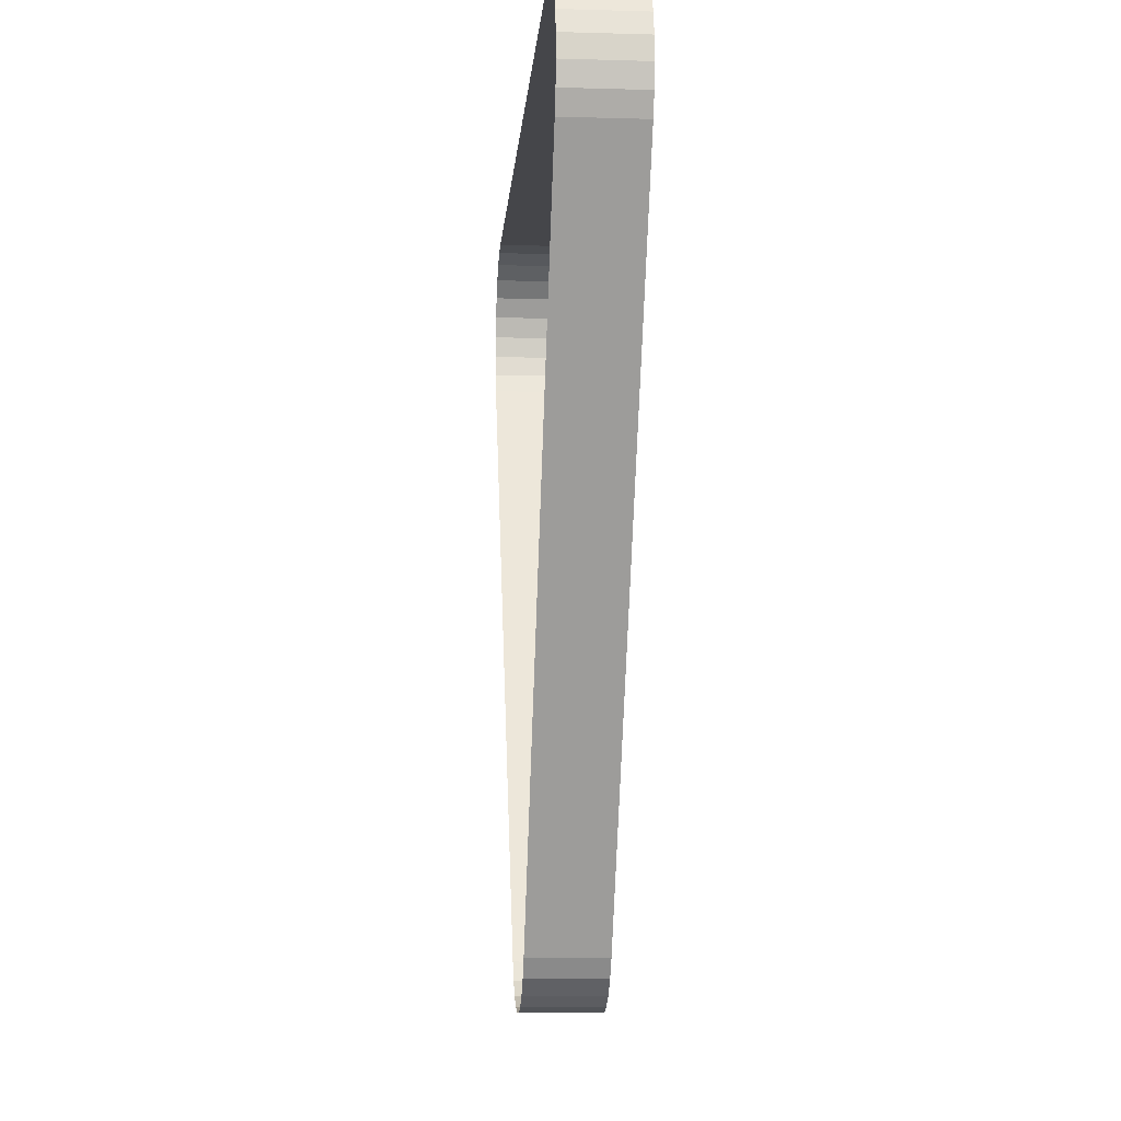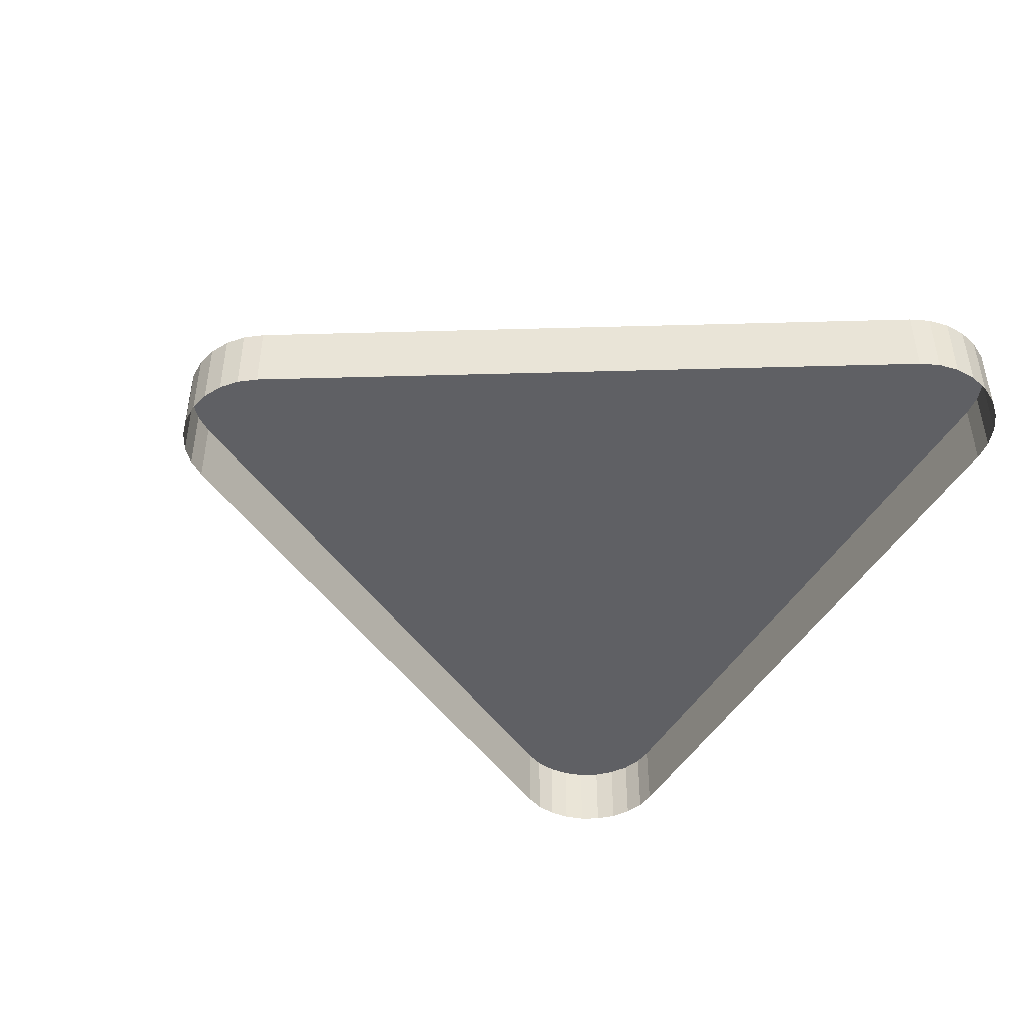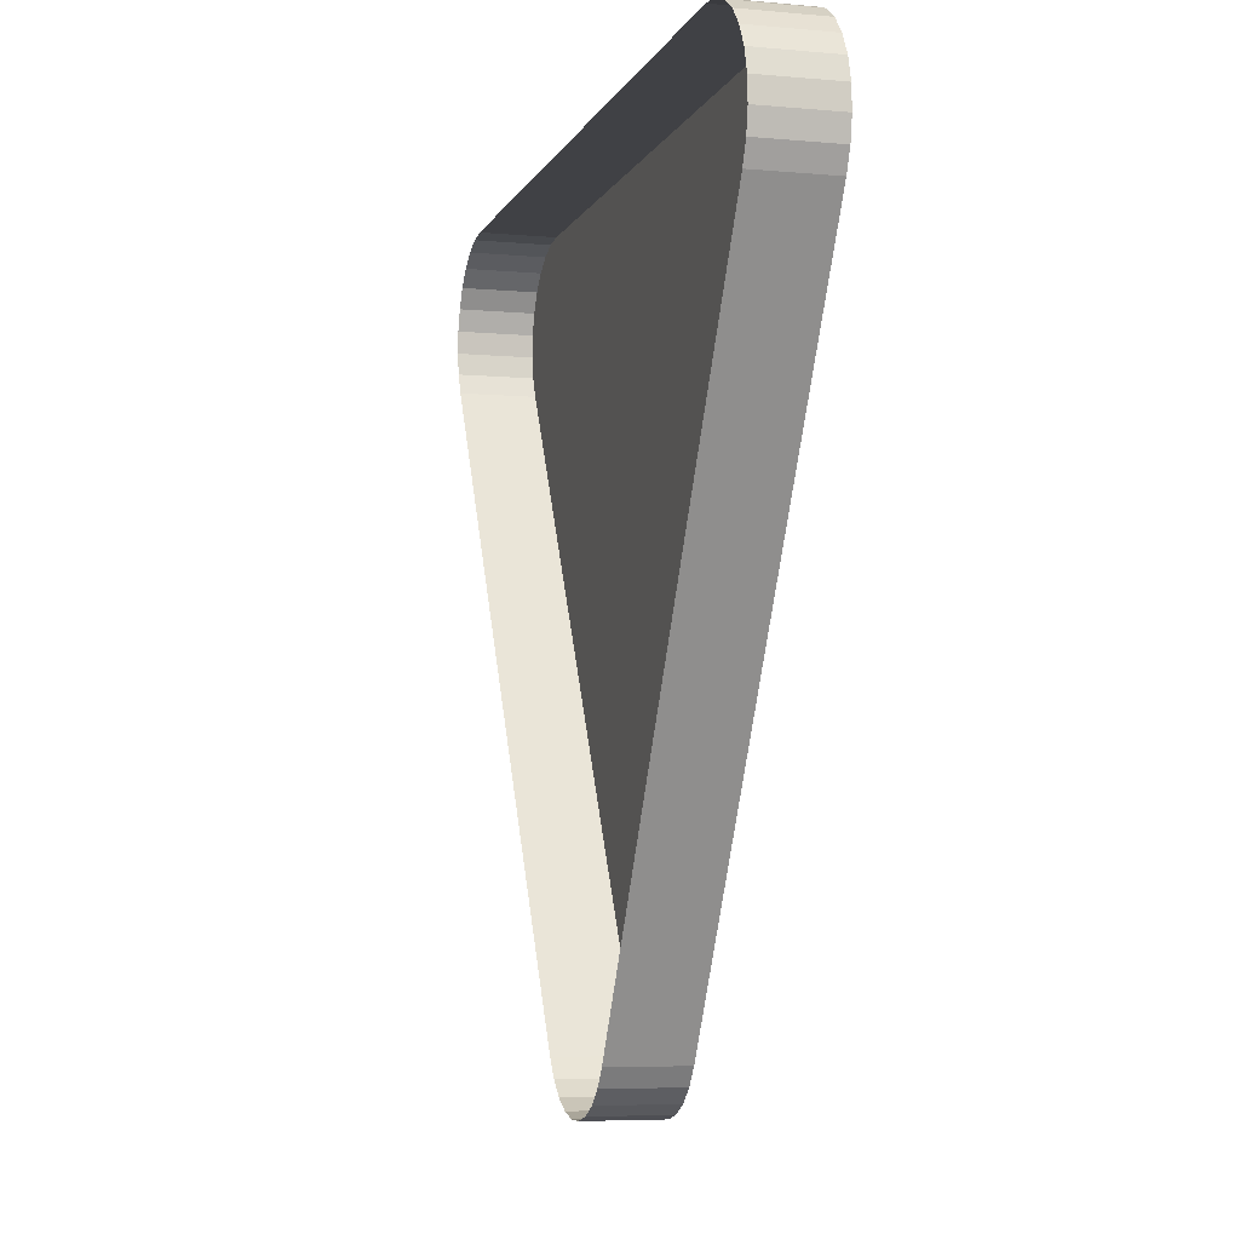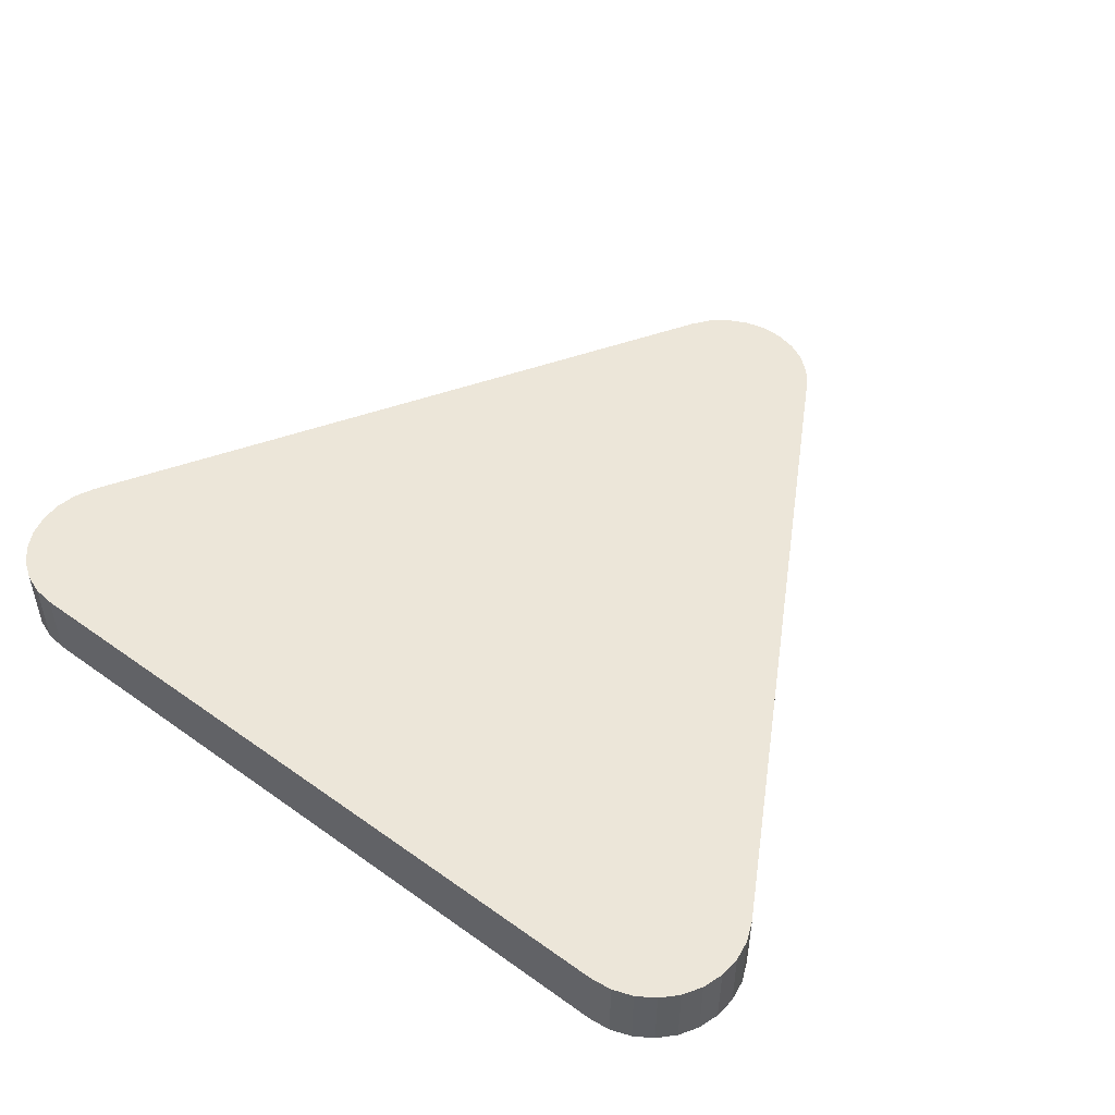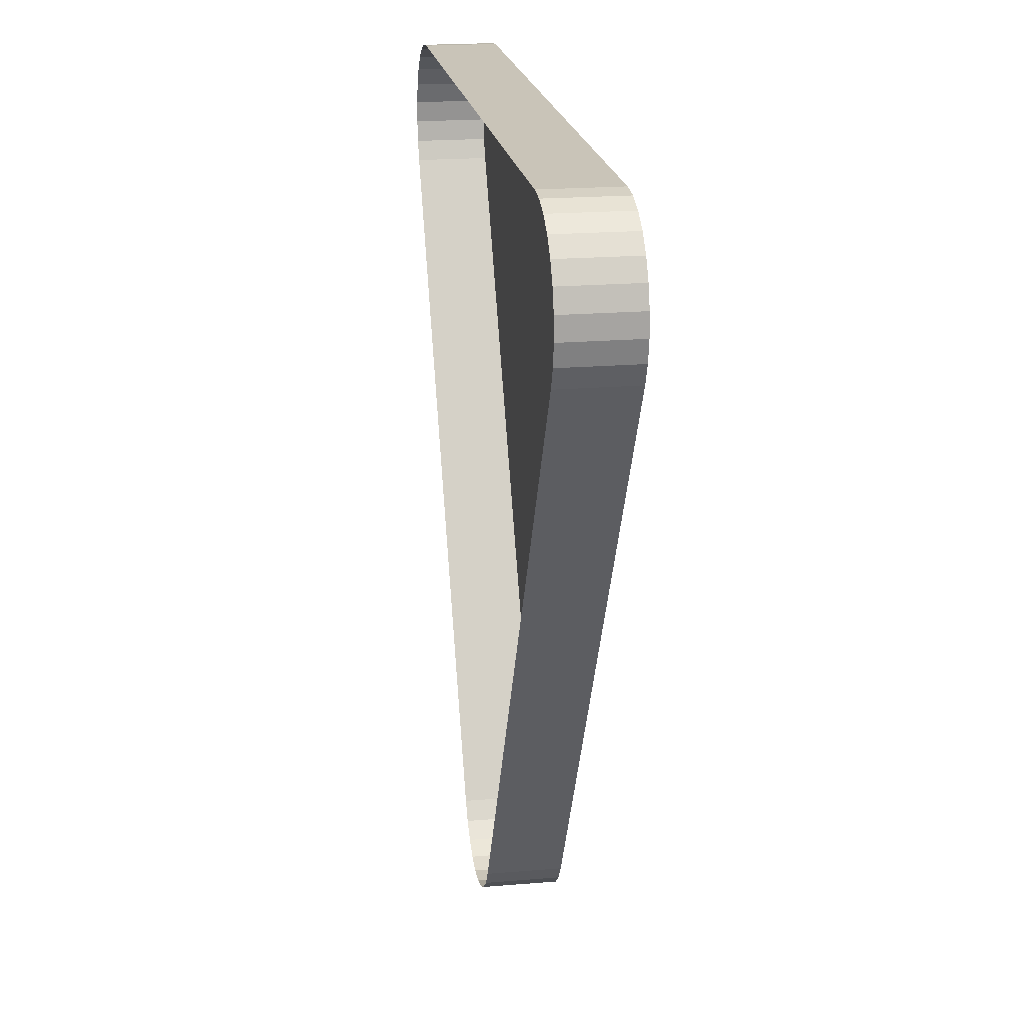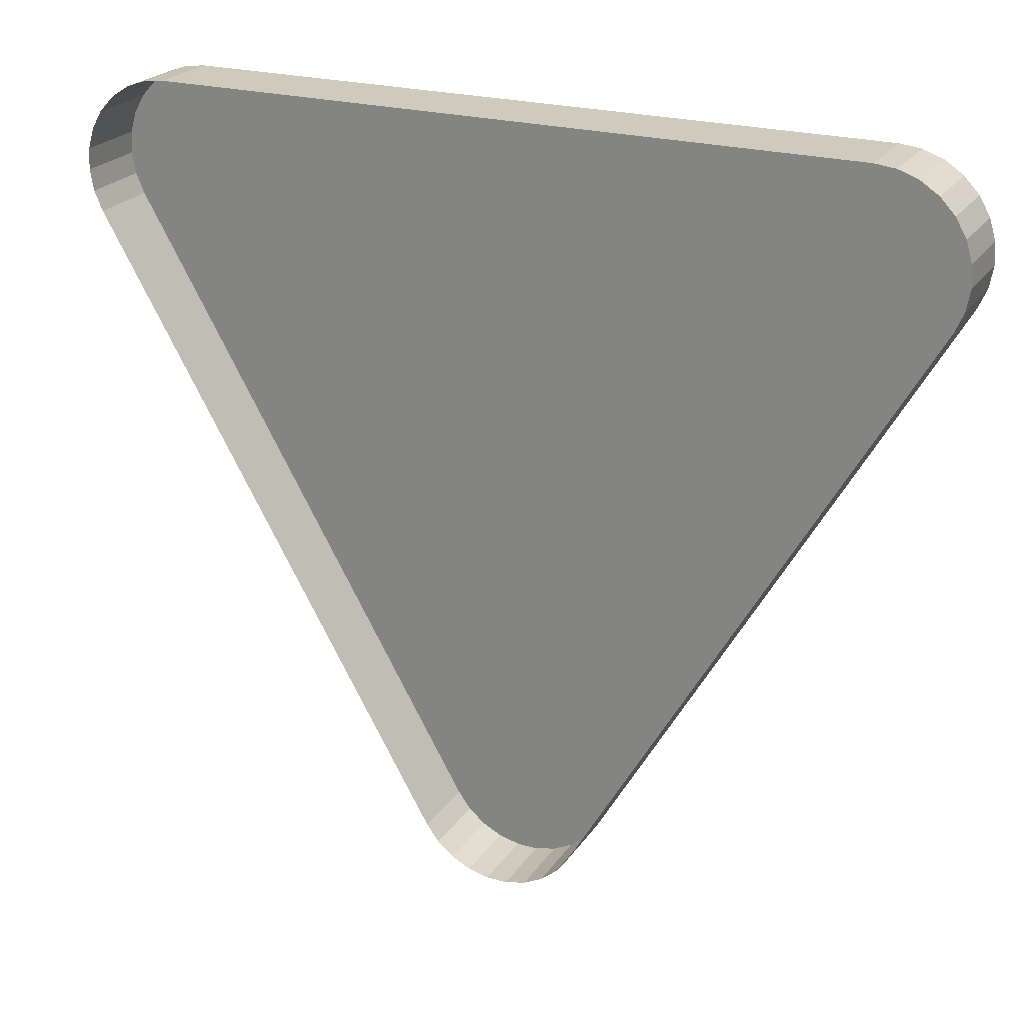
<metadata>
{"format":"obj","ext":"obj","renderer":"f3d","projection":"perspective","resolution":1024,"background":"white","views":[{"elev":-9.9,"azim":-94.3,"up":"+Y"},{"elev":-45.1,"azim":61.8,"up":"+Z"},{"elev":-5.8,"azim":-105.7,"up":"+Y"},{"elev":49.2,"azim":-141.6,"up":"+Z"},{"elev":20.2,"azim":-98.8,"up":"+Y"},{"elev":23.2,"azim":-154.4,"up":"+Y"}]}
</metadata>
<code>
o LM_L_LCR1_UnderPF
v -94.75 504.3 -28.14
v -94.75 504.3 -32.84
v -96.11 504.5 -32.84
v -93.47 503.9 -28.14
v -93.47 503.9 -32.84
v -94.75 504.3 -32.84
v -92.33 503.1 -28.14
v -92.33 503.1 -32.84
v -93.47 503.9 -32.84
v -91.39 502.1 -28.14
v -91.39 502.1 -32.84
v -92.33 503.1 -32.84
v -90.71 500.9 -28.14
v -90.71 500.9 -32.84
v -91.39 502.1 -32.84
v -94.75 504.3 -28.14
v -96.11 504.5 -28.14
v -94.75 504.3 -28.14
v -96.11 504.5 -32.84
v -93.47 503.9 -28.14
v -92.33 503.1 -28.14
v -93.47 503.9 -32.84
v -92.33 503.1 -28.14
v -91.39 502.1 -28.14
v -92.33 503.1 -32.84
v -90.32 499.6 -28.14
v -90.32 499.6 -32.84
v -90.71 500.9 -32.84
v -91.39 502.1 -28.14
v -90.71 500.9 -28.14
v -91.39 502.1 -32.84
v -92.33 503.1 -28.14
v -93.47 503.9 -28.14
v -94.75 504.3 -28.14
v -96.11 504.5 -28.14
v -96.11 504.5 -32.84
v -141.2 504.5 -32.84
v -90.24 498.3 -28.14
v -90.24 498.3 -32.84
v -90.32 499.6 -32.84
v -94.75 504.3 -28.14
v -91.39 502.1 -28.14
v -92.33 503.1 -28.14
v -90.71 500.9 -28.14
v -90.32 499.6 -28.14
v -90.71 500.9 -32.84
v -94.75 504.3 -28.14
v -90.71 500.9 -28.14
v -91.39 502.1 -28.14
v -90.47 496.9 -28.14
v -90.47 496.9 -32.84
v -90.24 498.3 -32.84
v -90.32 499.6 -28.14
v -90.24 498.3 -28.14
v -90.32 499.6 -32.84
v -91.01 495.7 -28.14
v -96.11 504.5 -28.14
v -91.01 495.7 -28.14
v -91.01 495.7 -32.84
v -90.47 496.9 -32.84
v -91.01 495.7 -28.14
v -90.71 500.9 -28.14
v -94.75 504.3 -28.14
v -90.24 498.3 -28.14
v -90.47 496.9 -28.14
v -90.24 498.3 -32.84
v -90.24 498.3 -28.14
v -90.32 499.6 -28.14
v -90.71 500.9 -28.14
v -90.71 500.9 -28.14
v -90.47 496.9 -28.14
v -90.24 498.3 -28.14
v -90.47 496.9 -28.14
v -90.71 500.9 -28.14
v -91.01 495.7 -28.14
v -90.47 496.9 -28.14
v -141.2 504.5 -28.14
v -141.2 504.5 -28.14
v -141.2 504.5 -32.84
v -142.5 504.3 -32.84
v -142.5 504.3 -28.14
v -142.5 504.3 -32.84
v -143.8 503.9 -32.84
v -143.8 503.9 -28.14
v -143.8 503.9 -32.84
v -144.9 503.1 -32.84
v -142.5 504.3 -28.14
v -141.2 504.5 -28.14
v -142.5 504.3 -32.84
v -144.9 503.1 -28.14
v -144.9 503.1 -32.84
v -145.9 502.1 -32.84
v -143.8 503.9 -28.14
v -142.5 504.3 -28.14
v -143.8 503.9 -32.84
v -144.9 503.1 -28.14
v -143.8 503.9 -28.14
v -144.9 503.1 -32.84
v -145.9 502.1 -28.14
v -145.9 502.1 -32.84
v -146.6 500.9 -32.84
v -141.2 504.5 -28.14
v -142.5 504.3 -28.14
v -143.8 503.9 -28.14
v -145.9 502.1 -28.14
v -144.9 503.1 -28.14
v -145.9 502.1 -32.84
v -146.6 500.9 -32.84
v -146.9 499.6 -32.84
v -146.9 499.6 -28.14
v -146.9 499.6 -28.14
v -141.2 504.5 -28.14
v -143.8 503.9 -28.14
v -146.6 500.9 -28.14
v -145.9 502.1 -28.14
v -146.6 500.9 -32.84
v -146.9 499.6 -28.14
v -146.9 499.6 -32.84
v -147 498.3 -32.84
v -146.9 499.6 -28.14
v -143.8 503.9 -28.14
v -144.9 503.1 -28.14
v -146.6 500.9 -28.14
v -146.6 500.9 -32.84
v -146.9 499.6 -28.14
v -146.9 499.6 -28.14
v -144.9 503.1 -28.14
v -145.9 502.1 -28.14
v -147 498.3 -28.14
v -147 498.3 -32.84
v -146.8 496.9 -32.84
v -145.9 502.1 -28.14
v -146.6 500.9 -28.14
v -146.9 499.6 -28.14
v -141.2 504.5 -28.14
v -146.8 496.9 -28.14
v -147 498.3 -28.14
v -146.9 499.6 -28.14
v -147 498.3 -32.84
v -146.8 496.9 -28.14
v -146.8 496.9 -32.84
v -146.2 495.7 -32.84
v -141.2 504.5 -28.14
v -146.8 496.9 -28.14
v -146.2 495.7 -28.14
v -146.8 496.9 -28.14
v -147 498.3 -28.14
v -146.8 496.9 -32.84
v -146.9 499.6 -28.14
v -147 498.3 -28.14
v -146.8 496.9 -28.14
v -146.2 495.7 -28.14
v -146.8 496.9 -28.14
v -146.2 495.7 -32.84
v -91.01 495.7 -28.14
v -113.5 456.6 -28.14
v -91.01 495.7 -32.84
v -91.01 495.7 -28.14
v -96.11 504.5 -28.14
v -123.7 456.6 -28.14
v -123.7 456.6 -28.14
v -96.11 504.5 -28.14
v -141.2 504.5 -28.14
v -146.2 495.7 -28.14
v -146.2 495.7 -32.84
v -123.7 456.6 -32.84
v -141.2 504.5 -28.14
v -146.2 495.7 -28.14
v -123.7 456.6 -28.14
v -113.5 456.6 -28.14
v -113.5 456.6 -32.84
v -91.01 495.7 -32.84
v -123.7 456.6 -28.14
v -113.5 456.6 -28.14
v -91.01 495.7 -28.14
v -123.7 456.6 -28.14
v -146.2 495.7 -28.14
v -123.7 456.6 -32.84
v -114.4 455.5 -28.14
v -114.4 455.5 -32.84
v -113.5 456.6 -32.84
v -115.4 454.7 -28.14
v -115.4 454.7 -32.84
v -114.4 455.5 -32.84
v -113.5 456.6 -28.14
v -114.4 455.5 -28.14
v -113.5 456.6 -32.84
v -123.7 456.6 -28.14
v -123.7 456.6 -32.84
v -122.9 455.5 -32.84
v -116.6 454.1 -28.14
v -116.6 454.1 -32.84
v -115.4 454.7 -32.84
v -114.4 455.5 -28.14
v -115.4 454.7 -28.14
v -114.4 455.5 -32.84
v -122.9 455.5 -28.14
v -122.9 455.5 -32.84
v -121.9 454.7 -32.84
v -117.9 453.7 -28.14
v -117.9 453.7 -32.84
v -116.6 454.1 -32.84
v -121.9 454.7 -28.14
v -121.9 454.7 -32.84
v -120.6 454.1 -32.84
v -119.3 453.7 -28.14
v -119.3 453.7 -32.84
v -117.9 453.7 -32.84
v -120.6 454.1 -28.14
v -120.6 454.1 -32.84
v -119.3 453.7 -32.84
v -115.4 454.7 -28.14
v -116.6 454.1 -28.14
v -115.4 454.7 -32.84
v -122.9 455.5 -28.14
v -116.6 454.1 -28.14
v -117.9 453.7 -28.14
v -116.6 454.1 -32.84
v -121.9 454.7 -28.14
v -114.4 455.5 -28.14
v -113.5 456.6 -28.14
v -121.9 454.7 -28.14
v -122.9 455.5 -28.14
v -121.9 454.7 -32.84
v -117.9 453.7 -28.14
v -119.3 453.7 -28.14
v -117.9 453.7 -32.84
v -123.7 456.6 -28.14
v -121.9 454.7 -28.14
v -113.5 456.6 -28.14
v -116.6 454.1 -28.14
v -115.4 454.7 -28.14
v -114.4 455.5 -28.14
v -120.6 454.1 -28.14
v -121.9 454.7 -28.14
v -120.6 454.1 -32.84
v -119.3 453.7 -28.14
v -120.6 454.1 -28.14
v -119.3 453.7 -32.84
v -121.9 454.7 -28.14
v -116.6 454.1 -28.14
v -114.4 455.5 -28.14
v -122.9 455.5 -28.14
v -119.3 453.7 -28.14
v -117.9 453.7 -28.14
v -116.6 454.1 -28.14
v -120.6 454.1 -28.14
f 3 2 1
f 6 5 4
f 9 8 7
f 12 11 10
f 15 14 13
f 6 4 16
f 19 18 17
f 22 21 20
f 25 24 23
f 28 27 26
f 31 30 29
f 34 33 32
f 37 36 35
f 40 39 38
f 43 42 41
f 46 45 44
f 49 48 47
f 52 51 50
f 55 54 53
f 57 41 56
f 60 59 58
f 63 62 61
f 66 65 64
f 69 68 67
f 72 71 70
f 60 58 73
f 76 75 74
f 37 35 77
f 80 79 78
f 83 82 81
f 86 85 84
f 89 88 87
f 92 91 90
f 95 94 93
f 98 97 96
f 101 100 99
f 104 103 102
f 107 106 105
f 110 109 108
f 113 112 111
f 116 115 114
f 119 118 117
f 122 121 120
f 125 124 123
f 128 127 126
f 131 130 129
f 134 133 132
f 136 120 135
f 139 138 137
f 142 141 140
f 145 144 143
f 148 147 146
f 151 150 149
f 154 153 152
f 157 156 155
f 160 159 158
f 163 162 161
f 166 165 164
f 169 168 167
f 172 171 170
f 175 174 173
f 178 177 176
f 181 180 179
f 184 183 182
f 187 186 185
f 190 189 188
f 193 192 191
f 196 195 194
f 199 198 197
f 202 201 200
f 205 204 203
f 208 207 206
f 211 210 209
f 214 213 212
f 190 188 215
f 218 217 216
f 221 220 219
f 224 223 222
f 227 226 225
f 230 229 228
f 233 232 231
f 236 235 234
f 239 238 237
f 242 241 240
f 229 243 228
f 246 245 244
f 247 229 246
f 244 247 246

</code>
